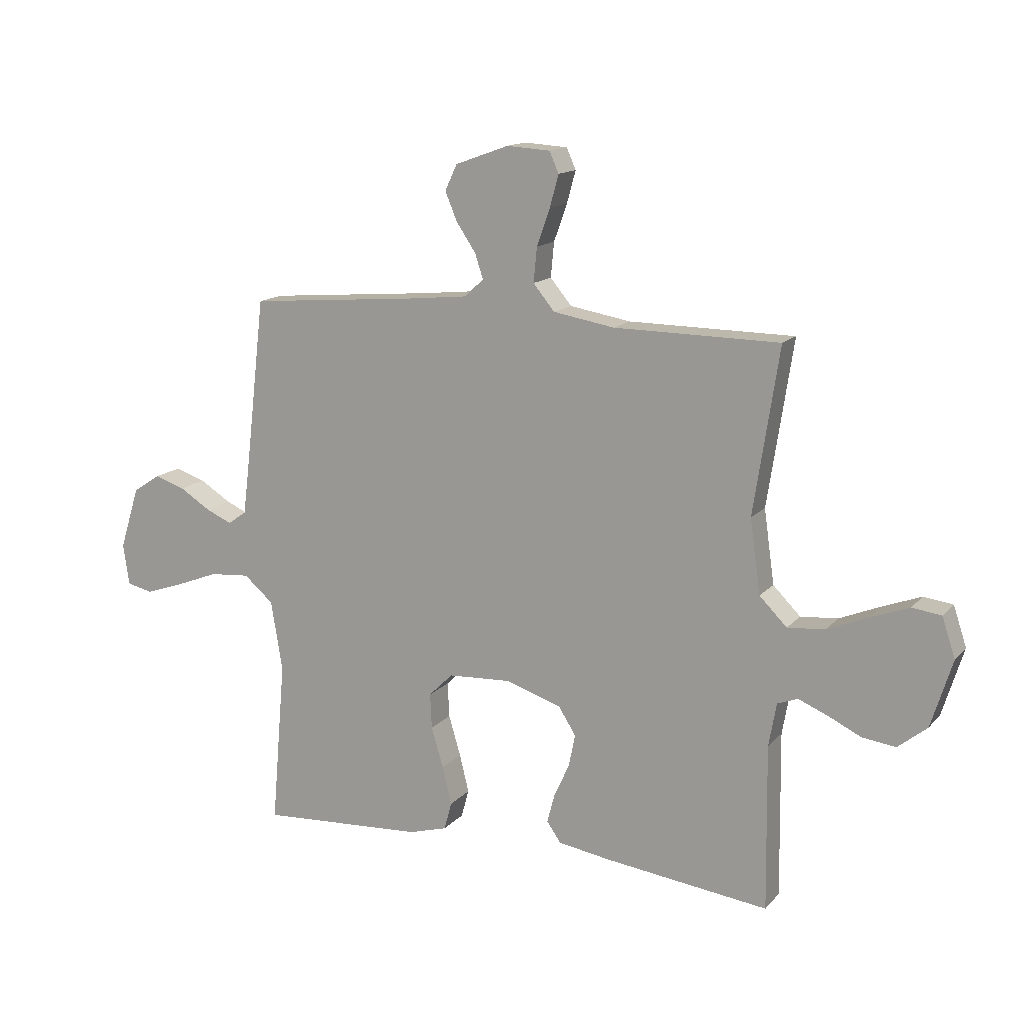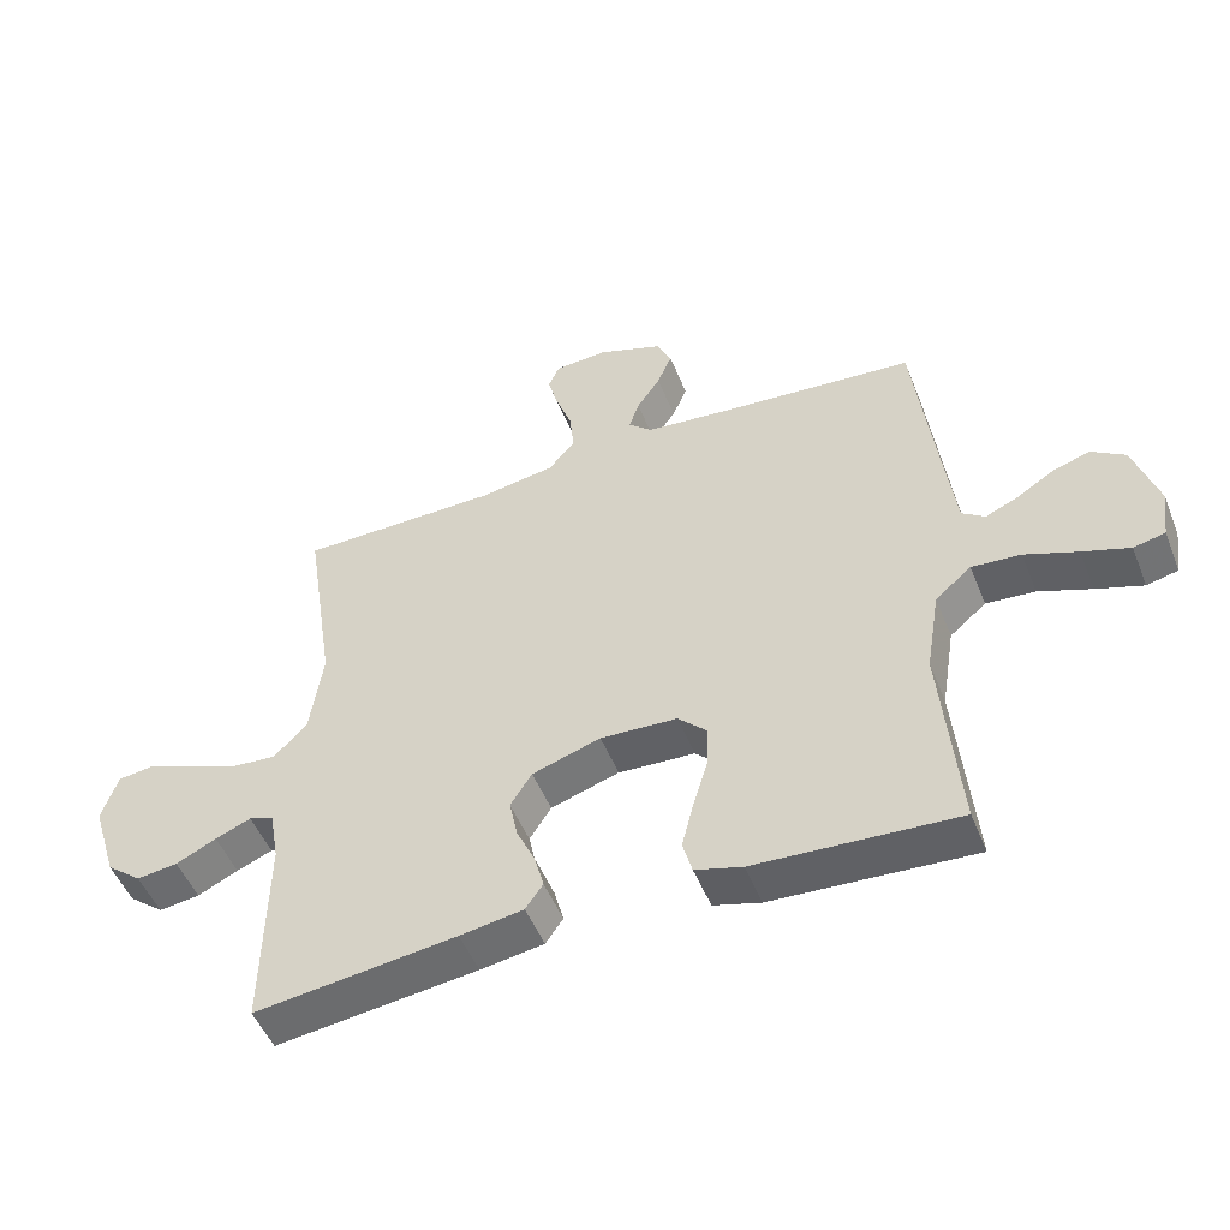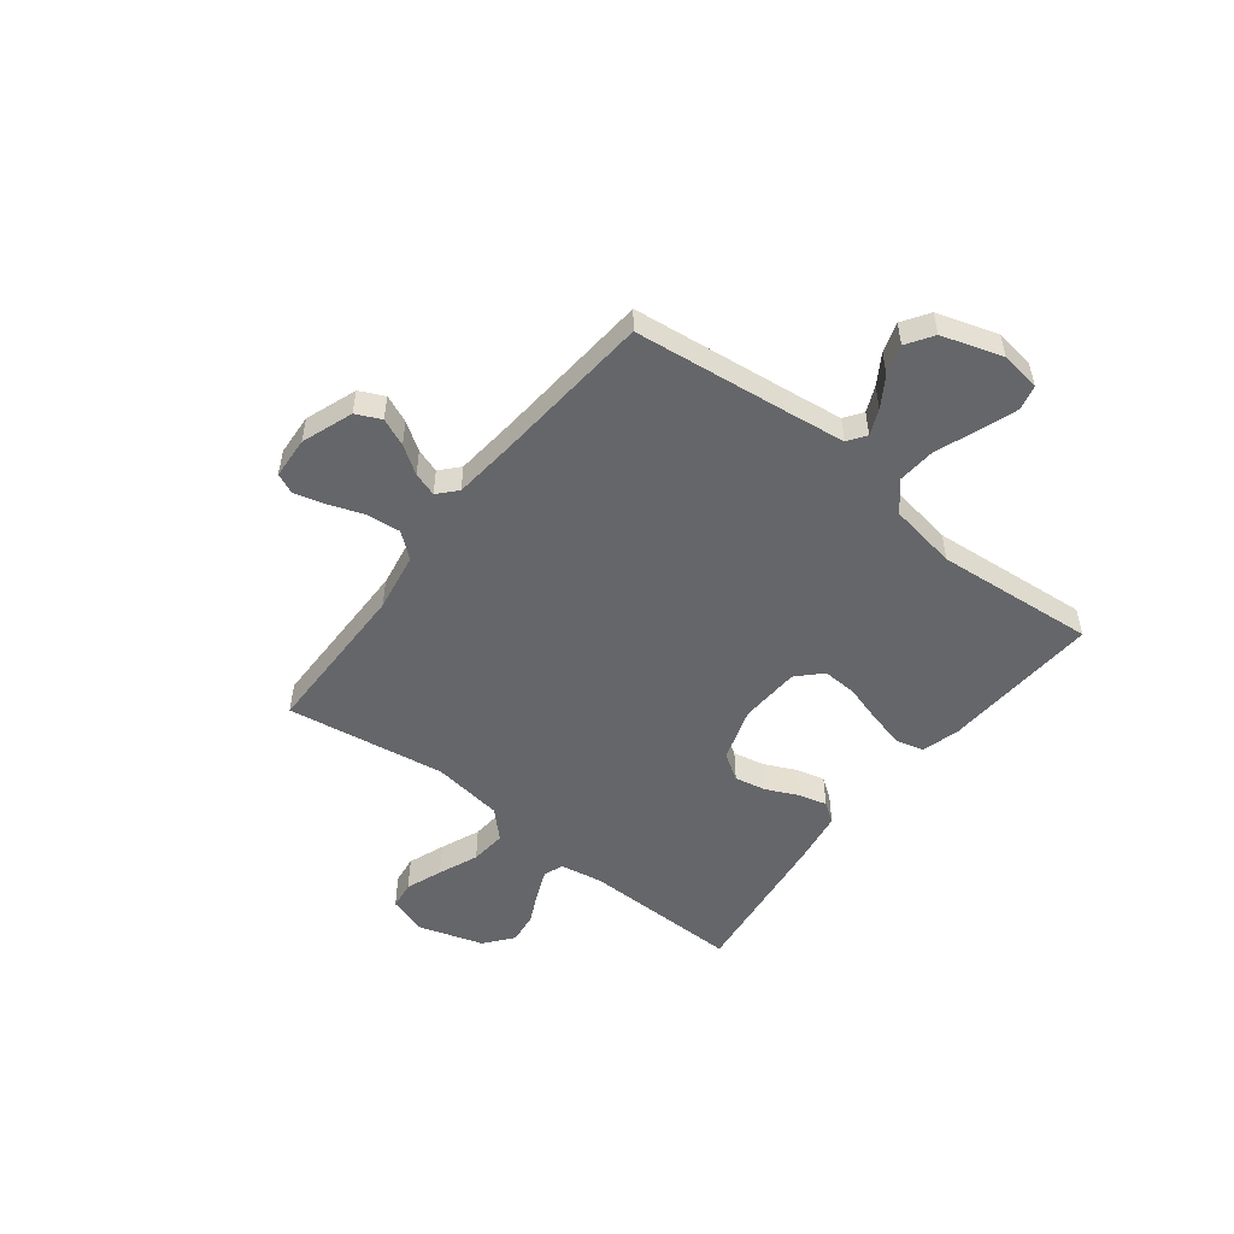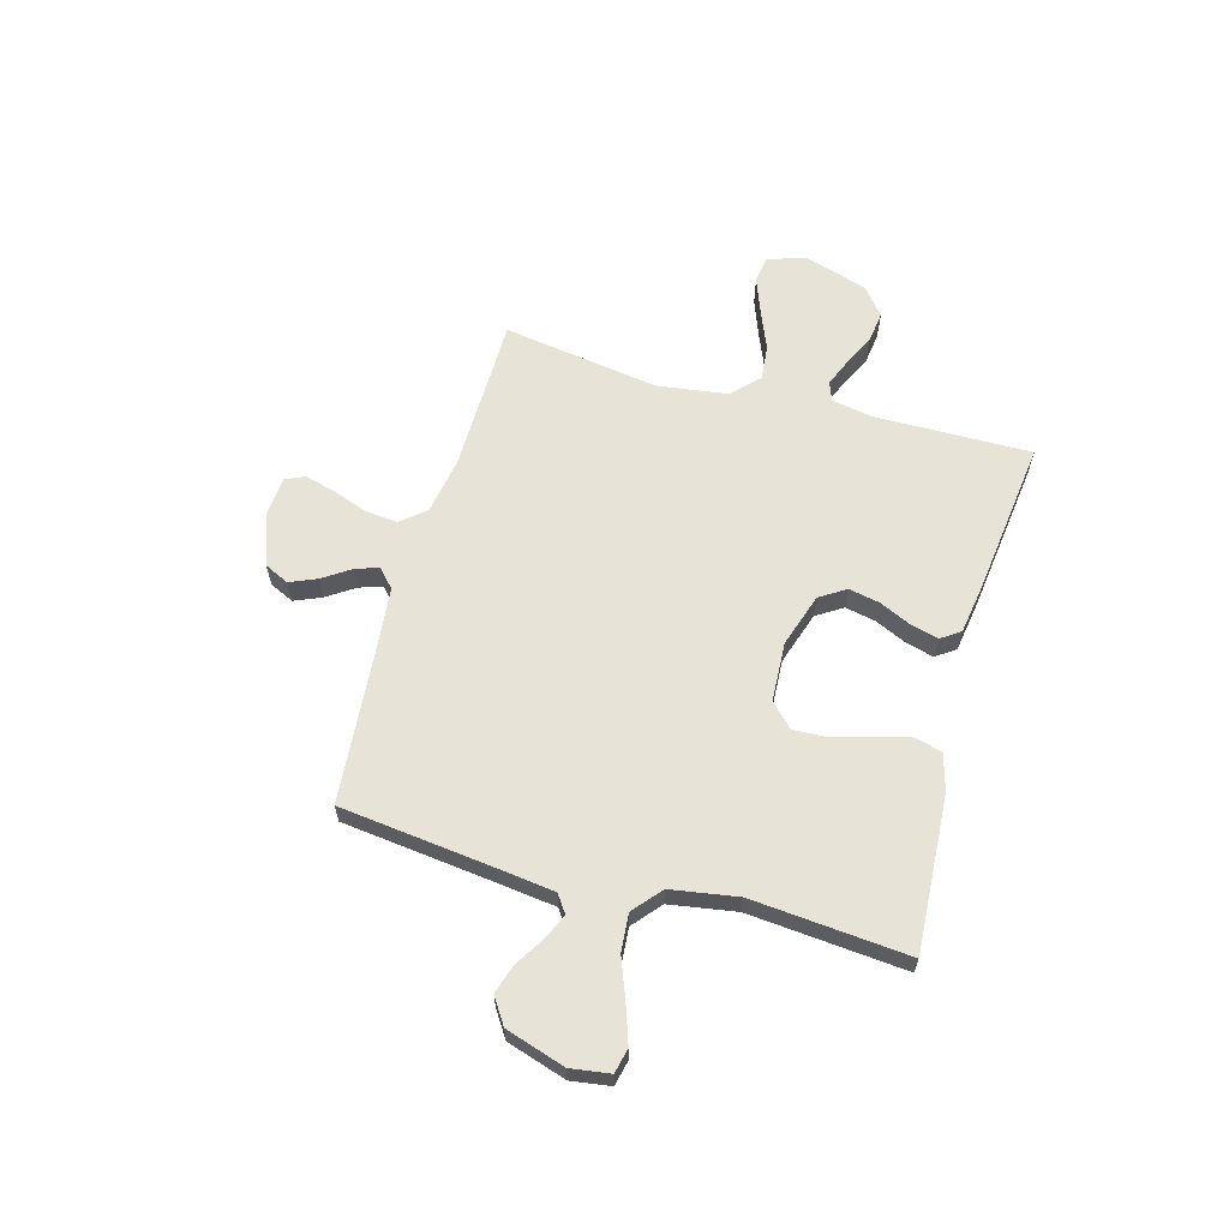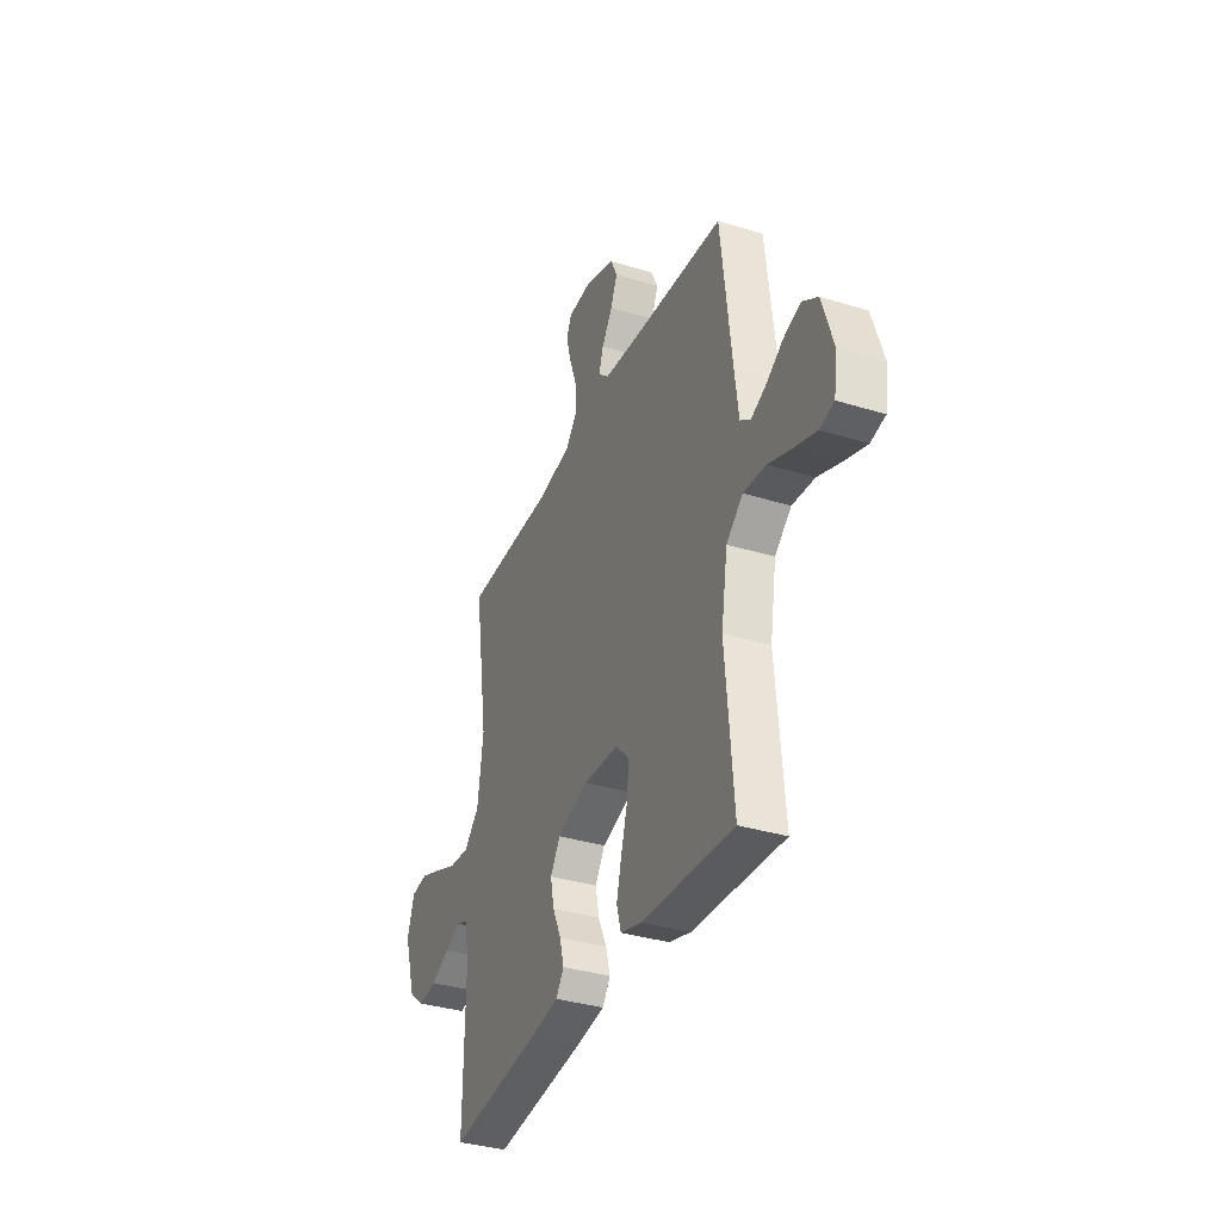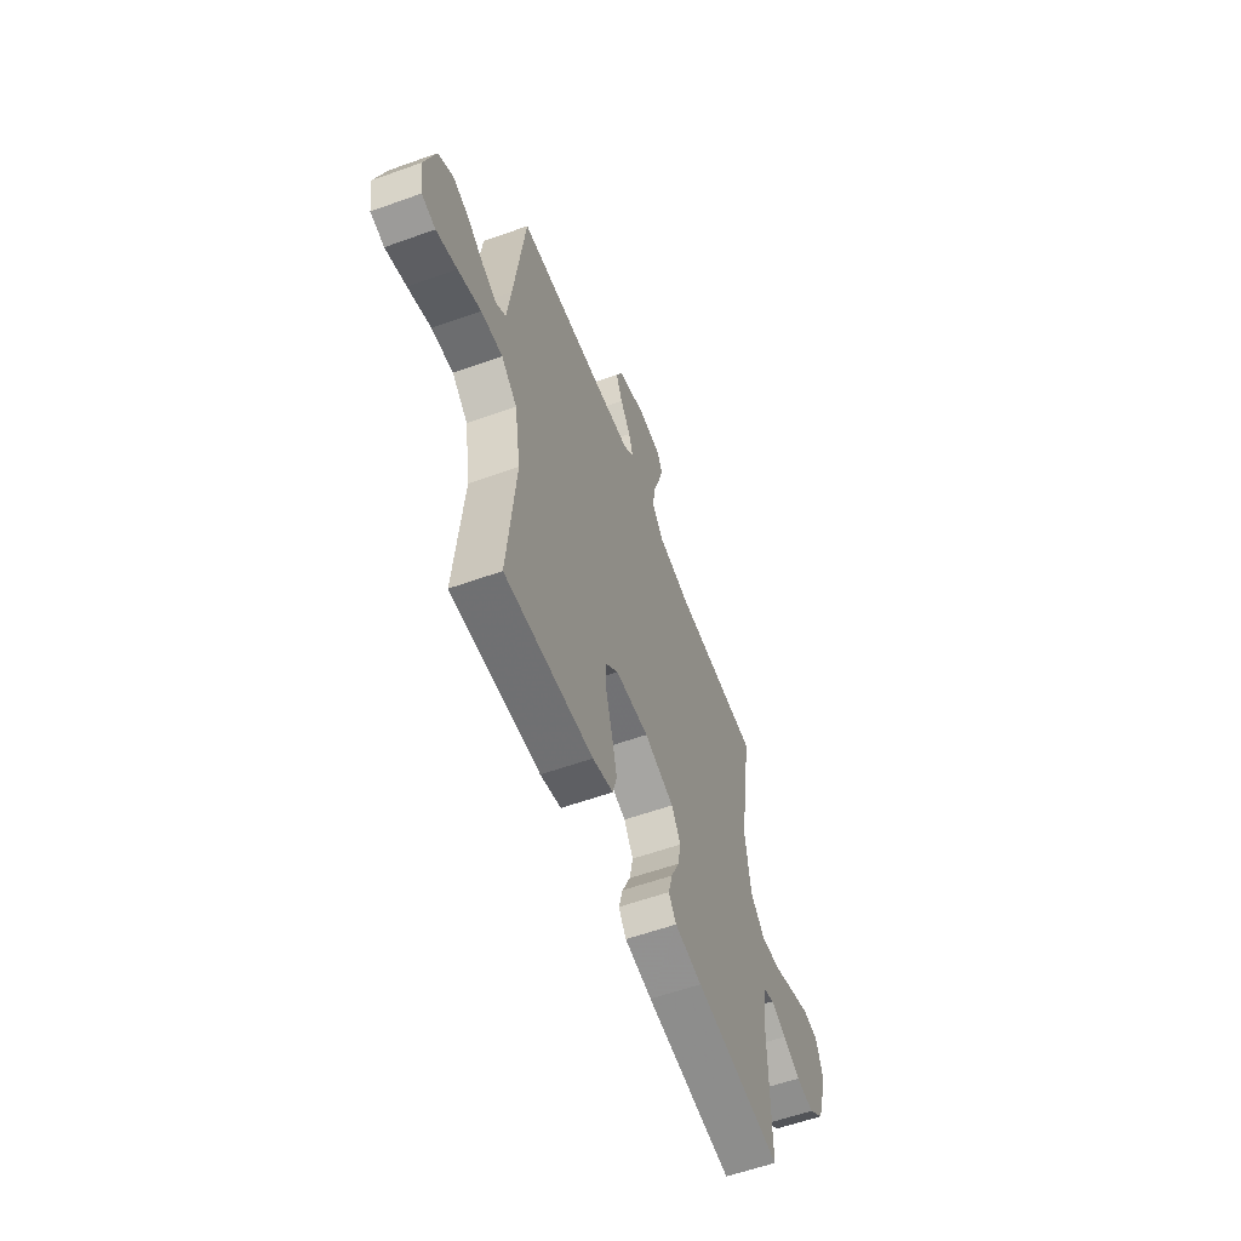
<metadata>
{"format":"obj","ext":"obj","renderer":"f3d","projection":"perspective","resolution":1024,"background":"white","views":[{"elev":14.3,"azim":-154.2,"up":"+Z"},{"elev":-50.5,"azim":21.5,"up":"+Z"},{"elev":-51.9,"azim":52.1,"up":"+Y"},{"elev":62.3,"azim":105.6,"up":"+Y"},{"elev":-35.2,"azim":67.8,"up":"+Z"},{"elev":-58.1,"azim":110.4,"up":"+Z"}]}
</metadata>
<code>
v 0.5 0.07 0.5
v 0.535 0.07 0.2
v 0.548 0.07 0.097
v 0.582 0.07 0.073
v 0.63 0.07 0.094
v 0.686 0.07 0.129
v 0.742 0.07 0.147
v 0.792 0.07 0.114
v 0.828 0.07 0
v 0.817 0.07 -0.075
v 0.77 0.07 -0.086
v 0.7 0.07 -0.062
v 0.622 0.07 -0.032
v 0.549 0.07 -0.026
v 0.495 0.07 -0.072
v 0.474 0.07 -0.2
v 0.5 0.07 -0.5
v 0.2 0.07 -0.482
v 0.13 0.07 -0.462
v 0.116 0.07 -0.411
v 0.133 0.07 -0.342
v 0.155 0.07 -0.268
v 0.158 0.07 -0.204
v 0.114 0.07 -0.161
v 0 0.07 -0.155
v -0.102 0.07 -0.188
v -0.134 0.07 -0.238
v -0.122 0.07 -0.297
v -0.094 0.07 -0.358
v -0.08 0.07 -0.411
v -0.106 0.07 -0.448
v -0.2 0.07 -0.463
v -0.5 0.07 -0.5
v -0.496 0.07 -0.2
v -0.51 0.07 -0.121
v -0.547 0.07 -0.107
v -0.6 0.07 -0.129
v -0.66 0.07 -0.158
v -0.721 0.07 -0.166
v -0.774 0.07 -0.123
v -0.812 0.07 0
v -0.788 0.07 0.072
v -0.735 0.07 0.079
v -0.666 0.07 0.053
v -0.591 0.07 0.022
v -0.523 0.07 0.016
v -0.473 0.07 0.066
v -0.454 0.07 0.2
v -0.5 0.07 0.5
v -0.2 0.07 0.503
v -0.089 0.07 0.522
v -0.05 0.07 0.569
v -0.056 0.07 0.632
v -0.08 0.07 0.699
v -0.096 0.07 0.757
v -0.079 0.07 0.795
v 0 0.07 0.8
v 0.097 0.07 0.765
v 0.119 0.07 0.718
v 0.097 0.07 0.666
v 0.062 0.07 0.614
v 0.047 0.07 0.569
v 0.082 0.07 0.537
v 0.2 0.07 0.525
v 0.5 0 0.5
v 0.535 0 0.2
v 0.548 0 0.097
v 0.582 0 0.073
v 0.63 0 0.094
v 0.686 0 0.129
v 0.742 0 0.147
v 0.792 0 0.114
v 0.828 0 0
v 0.817 0 -0.075
v 0.77 0 -0.086
v 0.7 0 -0.062
v 0.622 0 -0.032
v 0.549 0 -0.026
v 0.495 0 -0.072
v 0.474 0 -0.2
v 0.5 0 -0.5
v 0.2 0 -0.482
v 0.13 0 -0.462
v 0.116 0 -0.411
v 0.133 0 -0.342
v 0.155 0 -0.268
v 0.158 0 -0.204
v 0.114 0 -0.161
v 0 0 -0.155
v -0.102 0 -0.188
v -0.134 0 -0.238
v -0.122 0 -0.297
v -0.094 0 -0.358
v -0.08 0 -0.411
v -0.106 0 -0.448
v -0.2 0 -0.463
v -0.5 0 -0.5
v -0.496 0 -0.2
v -0.51 0 -0.121
v -0.547 0 -0.107
v -0.6 0 -0.129
v -0.66 0 -0.158
v -0.721 0 -0.166
v -0.774 0 -0.123
v -0.812 0 0
v -0.788 0 0.072
v -0.735 0 0.079
v -0.666 0 0.053
v -0.591 0 0.022
v -0.523 0 0.016
v -0.473 0 0.066
v -0.454 0 0.2
v -0.5 0 0.5
v -0.2 0 0.503
v -0.089 0 0.522
v -0.05 0 0.569
v -0.056 0 0.632
v -0.08 0 0.699
v -0.096 0 0.757
v -0.079 0 0.795
v 0 0 0.8
v 0.097 0 0.765
v 0.119 0 0.718
v 0.097 0 0.666
v 0.062 0 0.614
v 0.047 0 0.569
v 0.082 0 0.537
v 0.2 0 0.525
f 59 60 61
f 58 59 61
f 57 58 61
f 56 57 61
f 55 56 61
f 54 55 61
f 53 54 61
f 52 53 61 62
f 51 52 62 63
f 48 49 50
f 51 63 64
f 50 51 64
f 48 50 64
f 47 48 64
f 43 44 45
f 42 43 45
f 41 42 45
f 40 41 45
f 39 40 45
f 38 39 45
f 37 38 45
f 36 37 45 46
f 64 1 2
f 47 64 2
f 46 47 2
f 36 46 2
f 35 36 2
f 32 33 34
f 31 32 34
f 30 31 34
f 29 30 34
f 28 29 34
f 20 21 22
f 19 20 22
f 18 19 22
f 17 18 22
f 16 17 22
f 15 16 22 23
f 14 15 23 24
f 11 12 13
f 10 11 13
f 9 10 13
f 8 9 13
f 7 8 13
f 6 7 13
f 5 6 13
f 4 5 13 14
f 14 24 25
f 4 14 25
f 3 4 25
f 27 28 34 35
f 26 27 35
f 25 26 35
f 3 25 35
f 2 3 35
f 125 124 123
f 125 123 122
f 125 122 121
f 125 121 120
f 125 120 119
f 125 119 118
f 125 118 117
f 126 125 117 116
f 127 126 116 115
f 114 113 112
f 128 127 115
f 128 115 114
f 128 114 112
f 128 112 111
f 109 108 107
f 109 107 106
f 109 106 105
f 109 105 104
f 109 104 103
f 109 103 102
f 109 102 101
f 110 109 101 100
f 66 65 128
f 66 128 111
f 66 111 110
f 66 110 100
f 66 100 99
f 98 97 96
f 98 96 95
f 98 95 94
f 98 94 93
f 98 93 92
f 86 85 84
f 86 84 83
f 86 83 82
f 86 82 81
f 86 81 80
f 87 86 80 79
f 88 87 79 78
f 77 76 75
f 77 75 74
f 77 74 73
f 77 73 72
f 77 72 71
f 77 71 70
f 77 70 69
f 78 77 69 68
f 89 88 78
f 89 78 68
f 89 68 67
f 99 98 92 91
f 99 91 90
f 99 90 89
f 99 89 67
f 99 67 66
f 1 65 66 2
f 2 66 67 3
f 3 67 68 4
f 4 68 69 5
f 5 69 70 6
f 6 70 71 7
f 7 71 72 8
f 8 72 73 9
f 9 73 74 10
f 10 74 75 11
f 11 75 76 12
f 12 76 77 13
f 13 77 78 14
f 14 78 79 15
f 15 79 80 16
f 16 80 81 17
f 17 81 82 18
f 18 82 83 19
f 19 83 84 20
f 20 84 85 21
f 21 85 86 22
f 22 86 87 23
f 23 87 88 24
f 24 88 89 25
f 25 89 90 26
f 26 90 91 27
f 27 91 92 28
f 28 92 93 29
f 29 93 94 30
f 30 94 95 31
f 31 95 96 32
f 32 96 97 33
f 33 97 98 34
f 34 98 99 35
f 35 99 100 36
f 36 100 101 37
f 37 101 102 38
f 38 102 103 39
f 39 103 104 40
f 40 104 105 41
f 41 105 106 42
f 42 106 107 43
f 43 107 108 44
f 44 108 109 45
f 45 109 110 46
f 46 110 111 47
f 47 111 112 48
f 48 112 113 49
f 49 113 114 50
f 50 114 115 51
f 51 115 116 52
f 52 116 117 53
f 53 117 118 54
f 54 118 119 55
f 55 119 120 56
f 56 120 121 57
f 57 121 122 58
f 58 122 123 59
f 59 123 124 60
f 60 124 125 61
f 61 125 126 62
f 62 126 127 63
f 63 127 128 64
f 64 128 65 1

</code>
